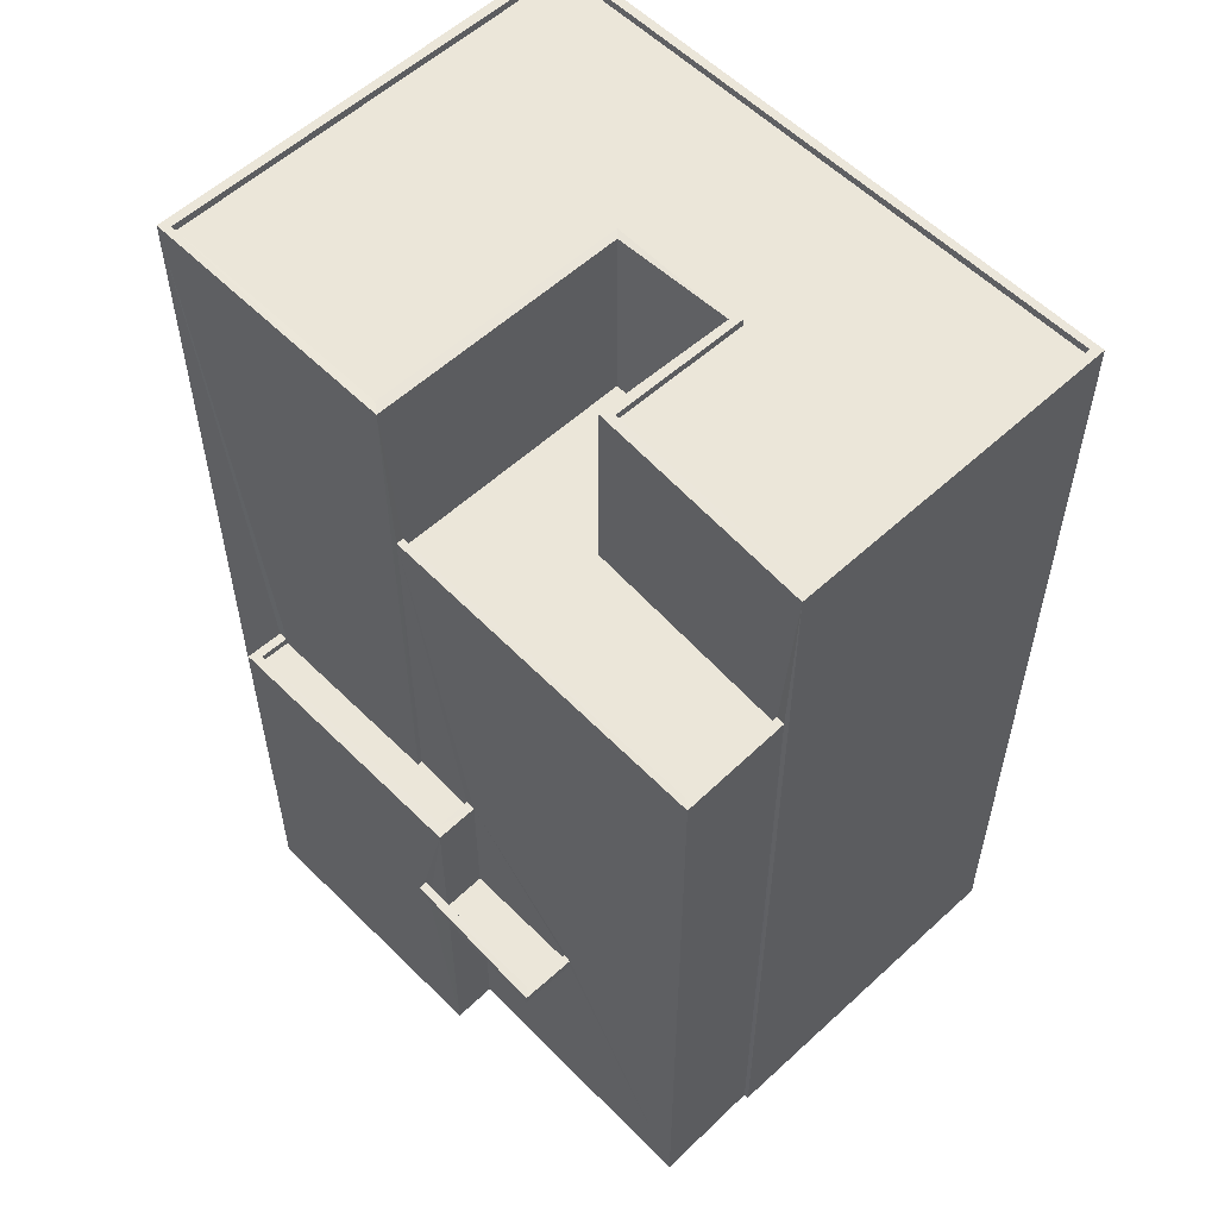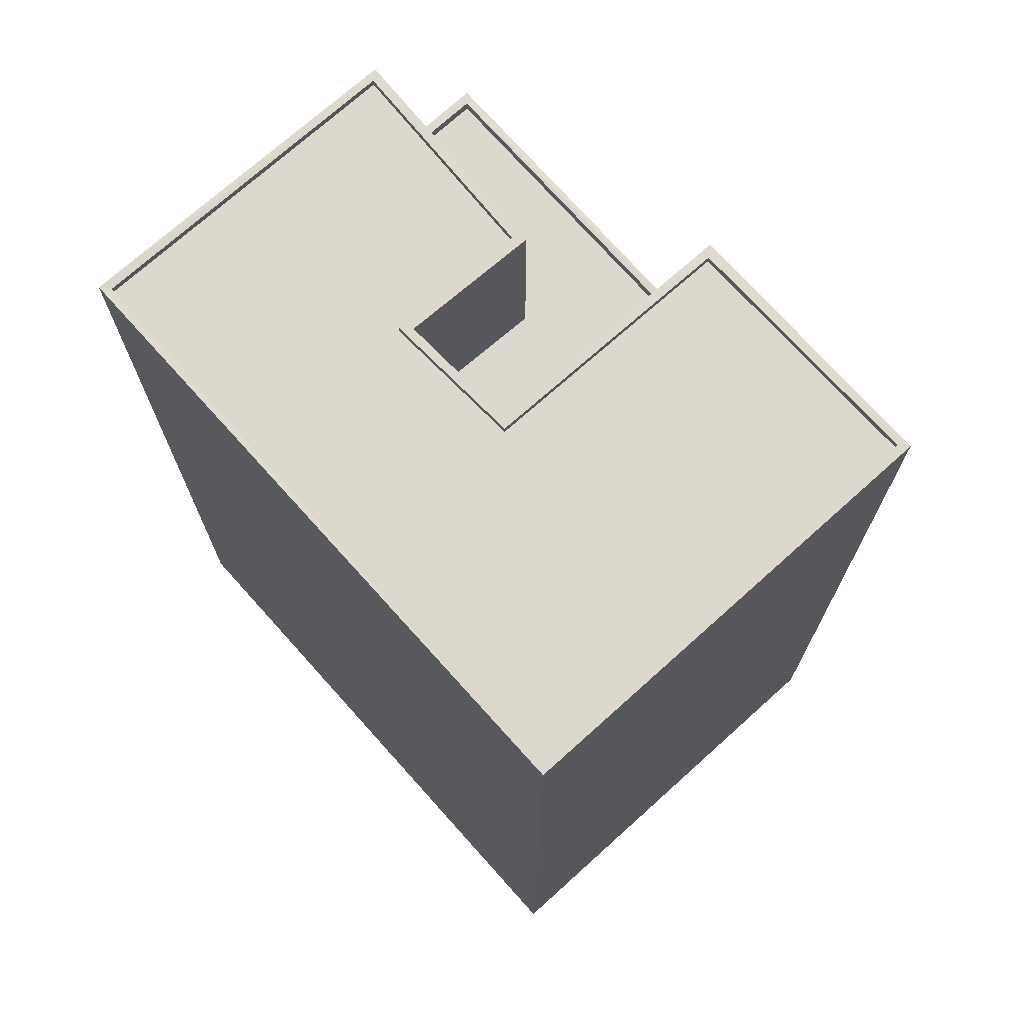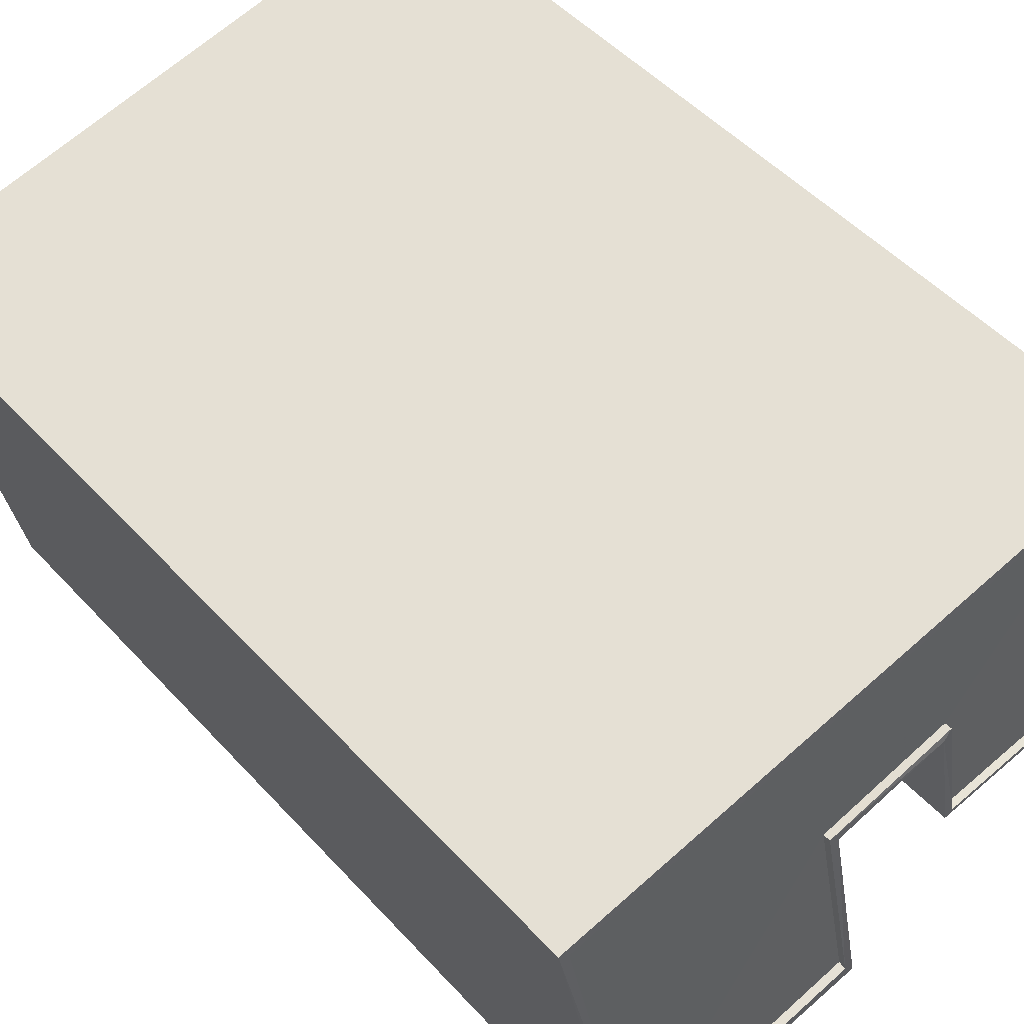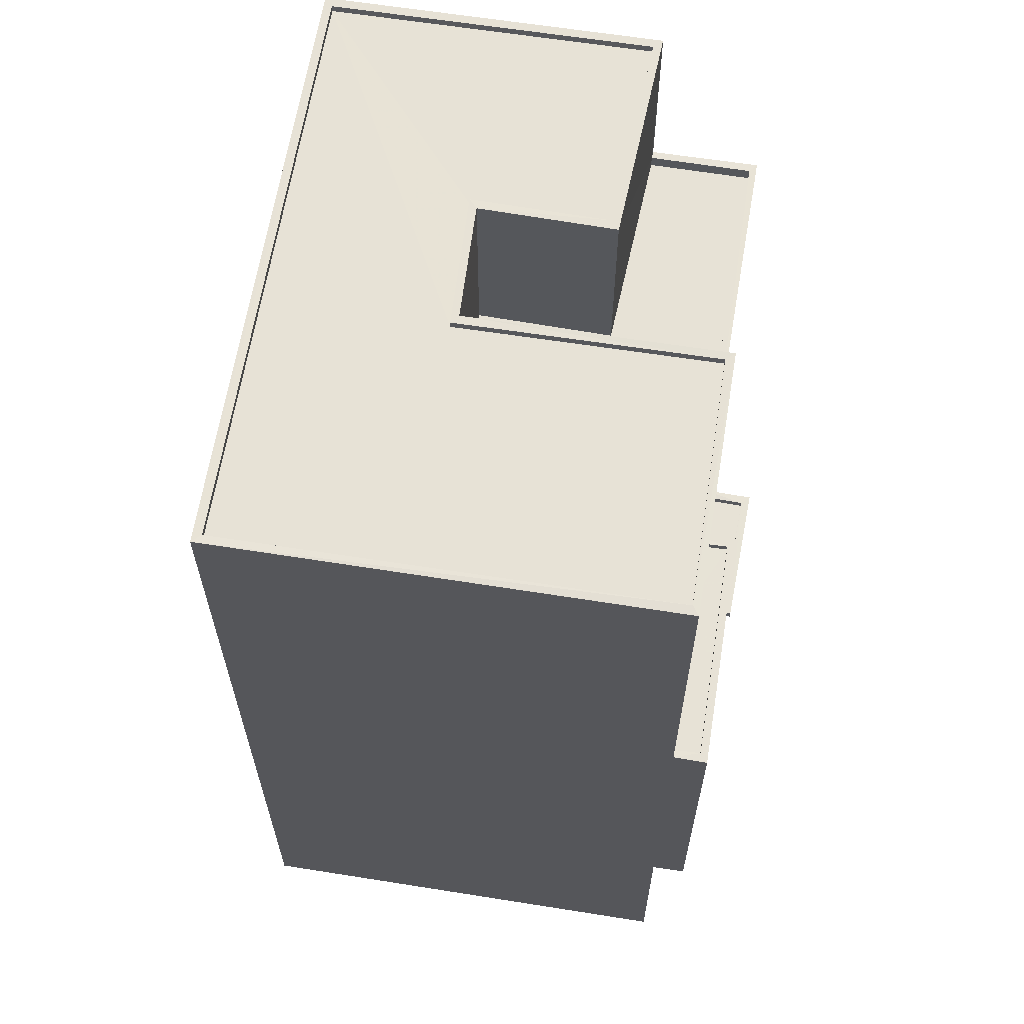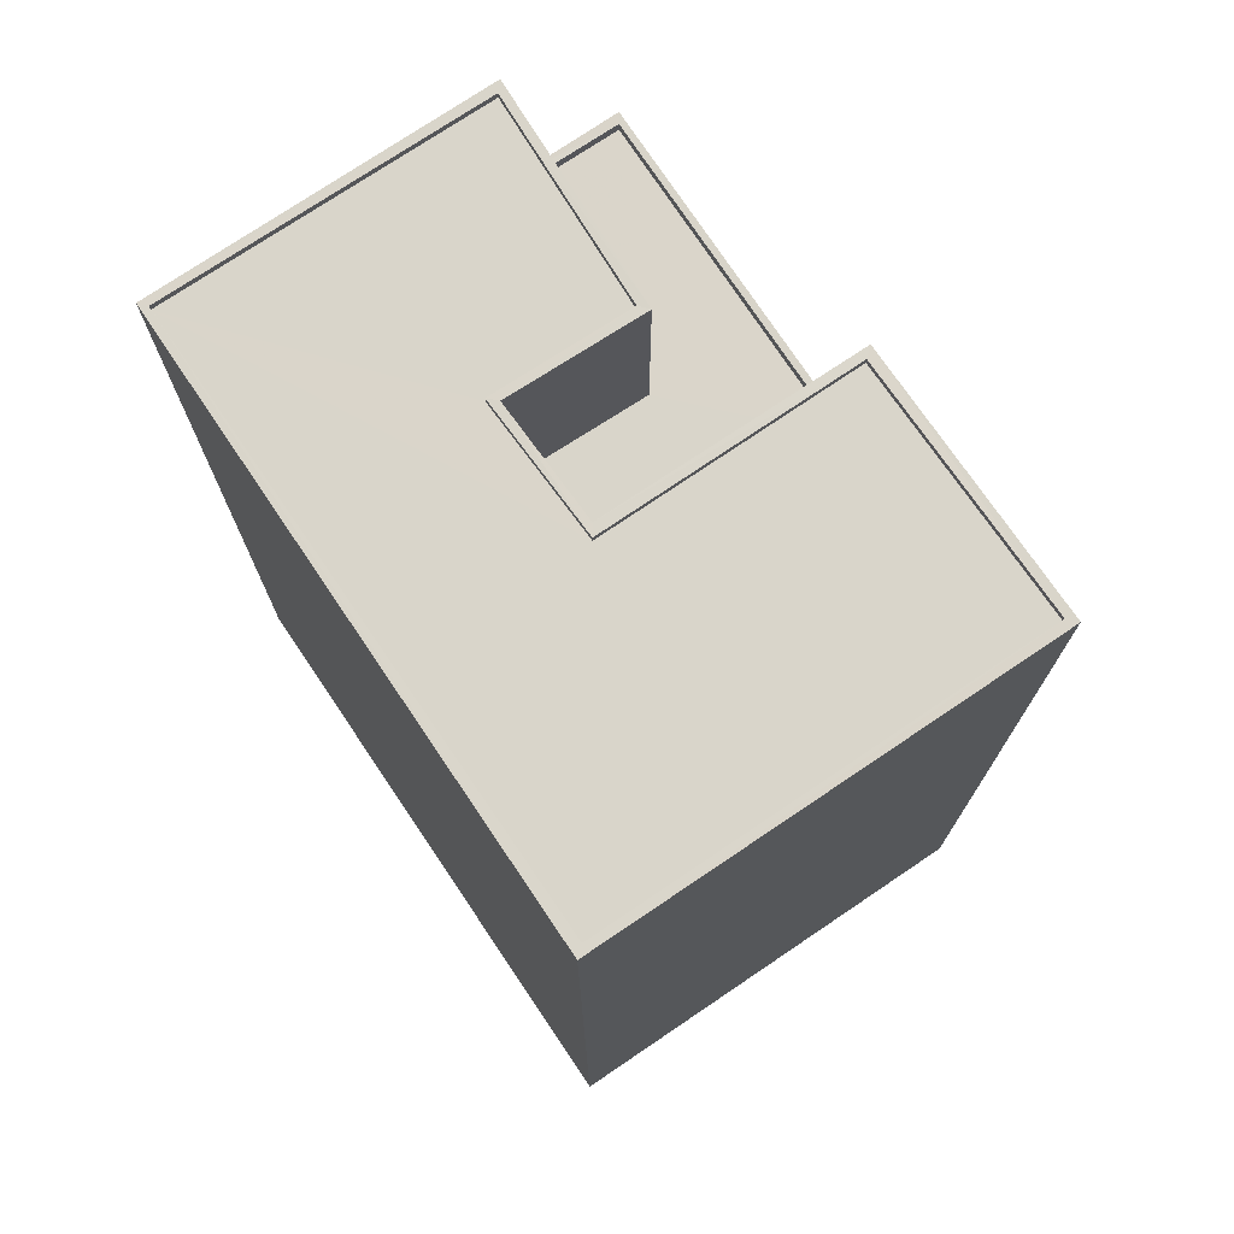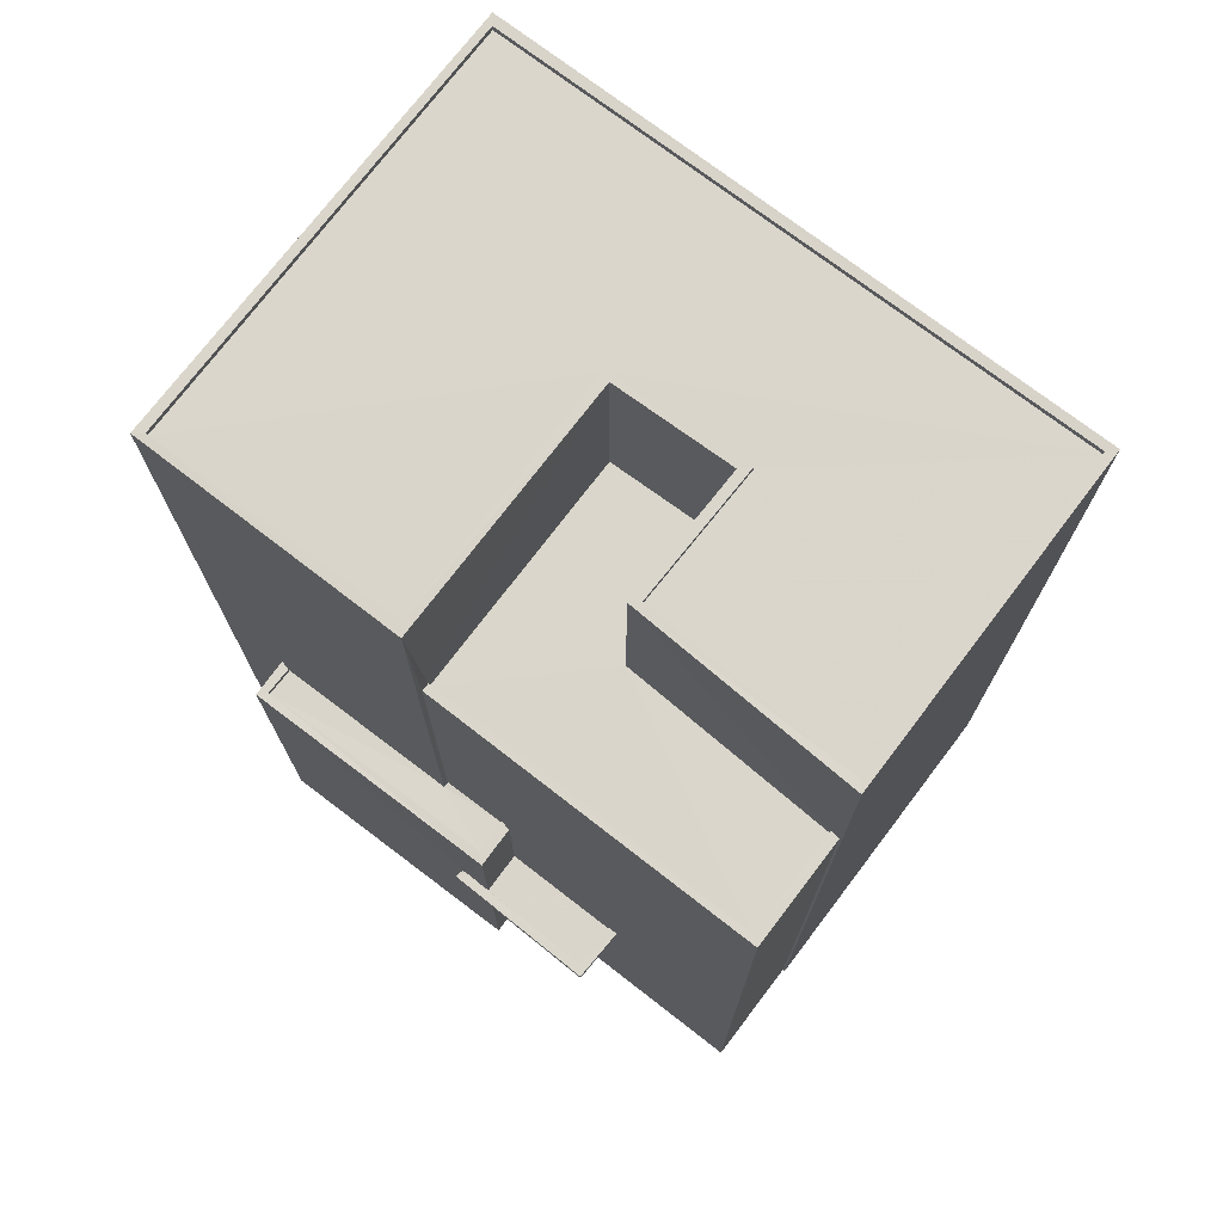
<metadata>
{"format":"obj","ext":"obj","renderer":"f3d","projection":"perspective","resolution":1024,"background":"white","views":[{"elev":56.5,"azim":57.2,"up":"+Z"},{"elev":72.3,"azim":-120.7,"up":"+Z"},{"elev":49.6,"azim":-40.4,"up":"+Y"},{"elev":63.0,"azim":-69.7,"up":"+Z"},{"elev":74.4,"azim":-112.9,"up":"+Z"},{"elev":74.1,"azim":48.5,"up":"+Z"}]}
</metadata>
<code>
v 1.244e+05 7.855e+05 17.01
v 1.243e+05 7.855e+05 17.01
v 1.244e+05 7.855e+05 17.02
v 1.244e+05 7.855e+05 17.02
v 1.244e+05 7.855e+05 17.02
v 1.243e+05 7.855e+05 17.01
v 1.243e+05 7.855e+05 17.01
v 1.244e+05 7.855e+05 17.02
v 1.244e+05 7.855e+05 17.01
v 1.243e+05 7.854e+05 17.01
v 1.244e+05 7.855e+05 25.43
v 1.244e+05 7.855e+05 25.43
v 1.244e+05 7.855e+05 25.43
v 1.244e+05 7.855e+05 25.43
v 1.244e+05 7.855e+05 25.43
v 1.244e+05 7.855e+05 25.43
v 1.244e+05 7.855e+05 25.48
v 1.244e+05 7.855e+05 25.48
v 1.244e+05 7.855e+05 25.48
v 1.244e+05 7.855e+05 25.48
v 1.244e+05 7.855e+05 25.48
v 1.244e+05 7.855e+05 25.48
v 1.244e+05 7.855e+05 25.73
v 1.244e+05 7.855e+05 25.73
v 1.244e+05 7.855e+05 25.73
v 1.244e+05 7.855e+05 25.73
v 1.244e+05 7.855e+05 25.73
v 1.244e+05 7.855e+05 25.73
v 1.244e+05 7.855e+05 25.73
v 1.244e+05 7.855e+05 25.73
v 1.243e+05 7.855e+05 30.15
v 1.243e+05 7.855e+05 30.15
v 1.243e+05 7.854e+05 30.15
v 1.244e+05 7.855e+05 30.16
v 1.244e+05 7.855e+05 30.16
v 1.244e+05 7.855e+05 30.16
v 1.243e+05 7.854e+05 30.15
v 1.244e+05 7.855e+05 30.16
v 1.244e+05 7.855e+05 29.91
v 1.244e+05 7.855e+05 29.91
v 1.244e+05 7.855e+05 29.91
v 1.243e+05 7.854e+05 29.9
v 1.244e+05 7.855e+05 29.91
v 1.243e+05 7.855e+05 29.9
v 1.244e+05 7.855e+05 42.04
v 1.244e+05 7.855e+05 42.04
v 1.244e+05 7.855e+05 42.04
v 1.244e+05 7.855e+05 42.04
v 1.244e+05 7.855e+05 42.04
v 1.244e+05 7.855e+05 42.04
v 1.244e+05 7.855e+05 41.64
v 1.244e+05 7.855e+05 41.64
v 1.244e+05 7.855e+05 41.64
v 1.244e+05 7.855e+05 41.64
v 1.244e+05 7.855e+05 41.64
v 1.244e+05 7.855e+05 41.64
v 1.243e+05 7.855e+05 48.12
v 1.243e+05 7.855e+05 48.12
v 1.243e+05 7.855e+05 48.12
v 1.243e+05 7.855e+05 48.12
v 1.243e+05 7.855e+05 47.87
v 1.243e+05 7.855e+05 47.87
v 1.243e+05 7.855e+05 47.87
v 1.244e+05 7.855e+05 47.87
v 1.244e+05 7.855e+05 47.87
v 1.244e+05 7.855e+05 47.87
v 1.244e+05 7.855e+05 47.87
v 1.244e+05 7.855e+05 47.87
v 1.244e+05 7.855e+05 48.12
v 1.244e+05 7.855e+05 48.12
v 1.244e+05 7.855e+05 48.12
v 1.244e+05 7.855e+05 48.12
v 1.244e+05 7.855e+05 48.12
v 1.244e+05 7.855e+05 48.12
v 1.244e+05 7.855e+05 48.12
v 1.244e+05 7.855e+05 48.12
v 1.244e+05 7.855e+05 48.12
v 1.243e+05 7.855e+05 48.12
v 1.244e+05 7.855e+05 48.12
v 1.244e+05 7.855e+05 48.12
f 1 2 3
f 3 4 5
f 6 7 2
f 8 1 5
f 9 10 6
f 1 9 6
f 1 3 5
f 1 6 2
f 11 12 13
f 13 12 14
f 11 15 12
f 14 12 16
f 17 18 19
f 20 19 21
f 21 19 22
f 19 18 22
f 23 24 25
f 26 27 28
f 24 29 25
f 28 27 30
f 27 29 30
f 25 29 27
f 31 32 33
f 34 35 36
f 32 37 33
f 36 35 38
f 33 37 38
f 35 33 38
f 39 40 41
f 41 40 42
f 39 43 40
f 42 40 44
f 45 46 47
f 48 47 49
f 49 47 50
f 47 46 50
f 51 52 53
f 54 53 55
f 55 53 56
f 53 52 56
f 57 58 59
f 57 60 58
f 61 62 63
f 62 64 63
f 65 61 63
f 66 65 67
f 68 66 67
f 67 65 63
f 69 70 58
f 60 69 58
f 71 70 69
f 70 71 72
f 73 72 71
f 73 71 74
f 75 76 77
f 76 78 77
f 78 79 80
f 74 79 73
f 80 79 74
f 78 76 79
f 57 59 75
f 77 57 75
f 23 25 18
f 17 23 18
f 26 22 27
f 26 21 22
f 18 27 22
f 18 25 27
f 24 11 29
f 24 15 11
f 28 30 13
f 14 28 13
f 11 30 29
f 11 13 30
f 9 1 16
f 12 9 16
f 19 38 23
f 15 9 12
f 15 10 9
f 38 37 24
f 17 19 23
f 37 10 15
f 15 24 37
f 38 24 23
f 32 6 10
f 37 32 10
f 36 38 19
f 20 36 19
f 31 33 42
f 44 31 42
f 39 35 34
f 39 41 35
f 35 41 42
f 33 35 42
f 14 16 1
f 46 43 34
f 1 8 14
f 46 36 50
f 28 8 50
f 43 39 34
f 26 20 21
f 36 20 26
f 46 34 36
f 28 14 8
f 36 26 28
f 36 28 50
f 8 49 50
f 8 5 49
f 48 55 47
f 48 54 55
f 56 47 55
f 56 45 47
f 48 73 53
f 73 48 72
f 72 49 4
f 53 54 48
f 4 49 5
f 48 49 72
f 70 3 2
f 58 70 2
f 70 72 4
f 3 70 4
f 44 40 31
f 6 32 7
f 40 75 31
f 7 32 59
f 31 75 59
f 32 31 59
f 58 2 7
f 59 58 7
f 79 53 73
f 79 51 53
f 52 51 79
f 76 52 79
f 43 46 40
f 40 46 75
f 75 45 76
f 45 56 52
f 45 52 76
f 75 46 45
f 60 62 61
f 60 57 62
f 69 61 65
f 69 60 61
f 69 65 66
f 71 69 66
f 71 66 68
f 74 71 68
f 80 68 67
f 80 74 68
f 80 67 63
f 78 80 63
f 78 63 64
f 77 78 64
f 77 64 62
f 57 77 62

</code>
